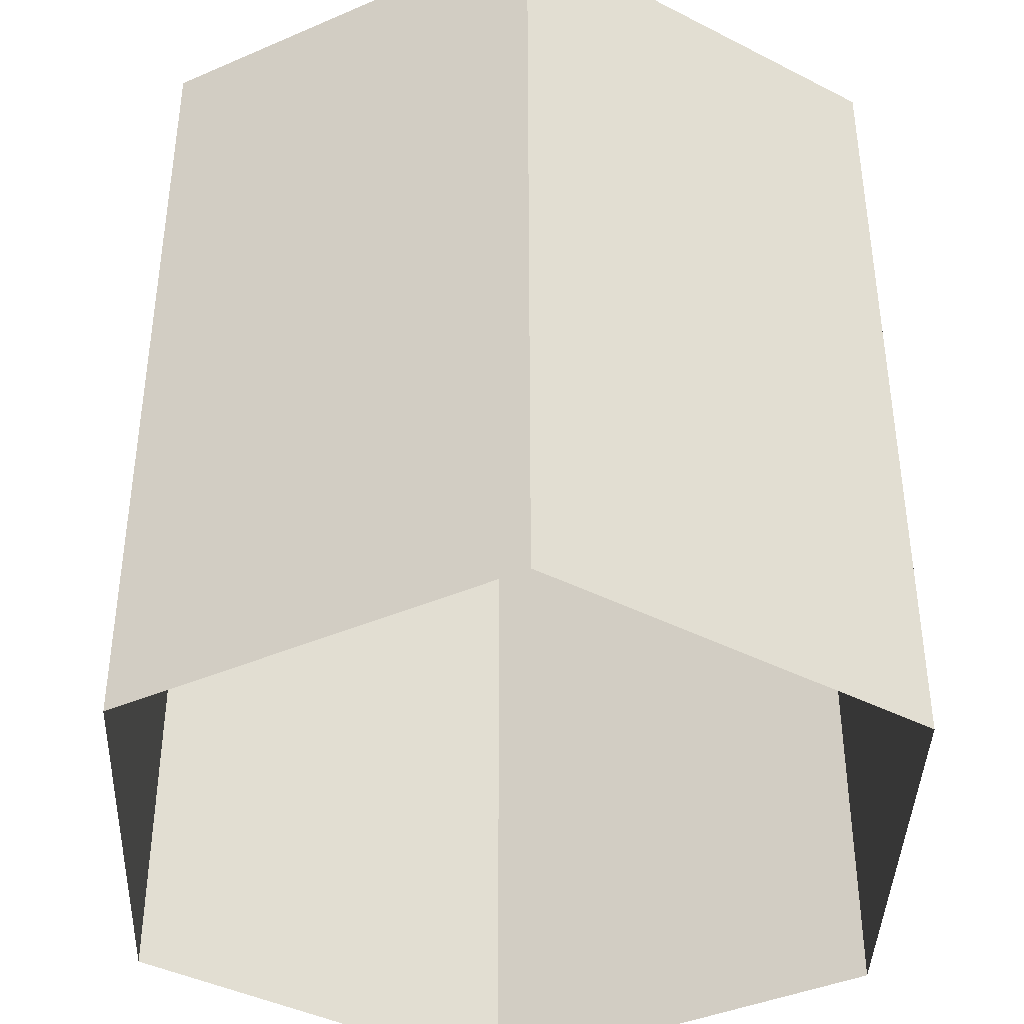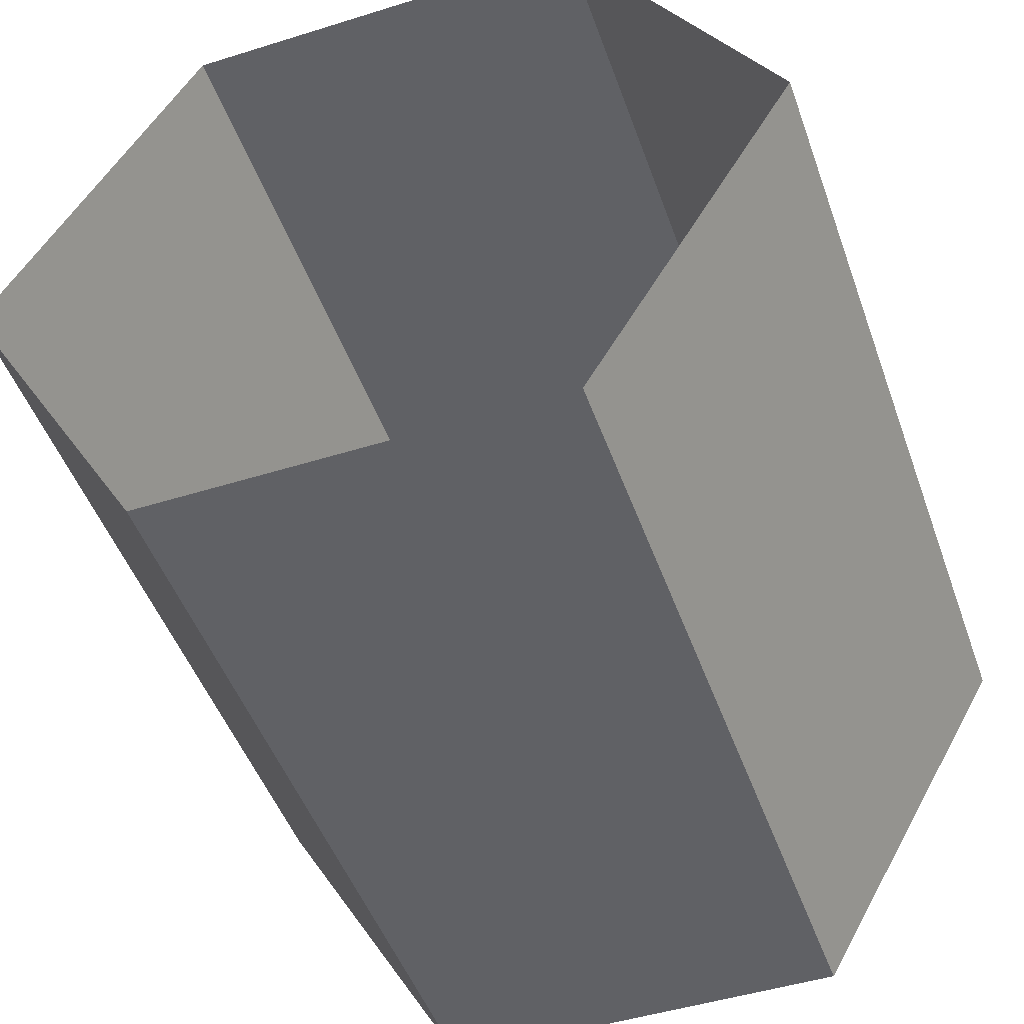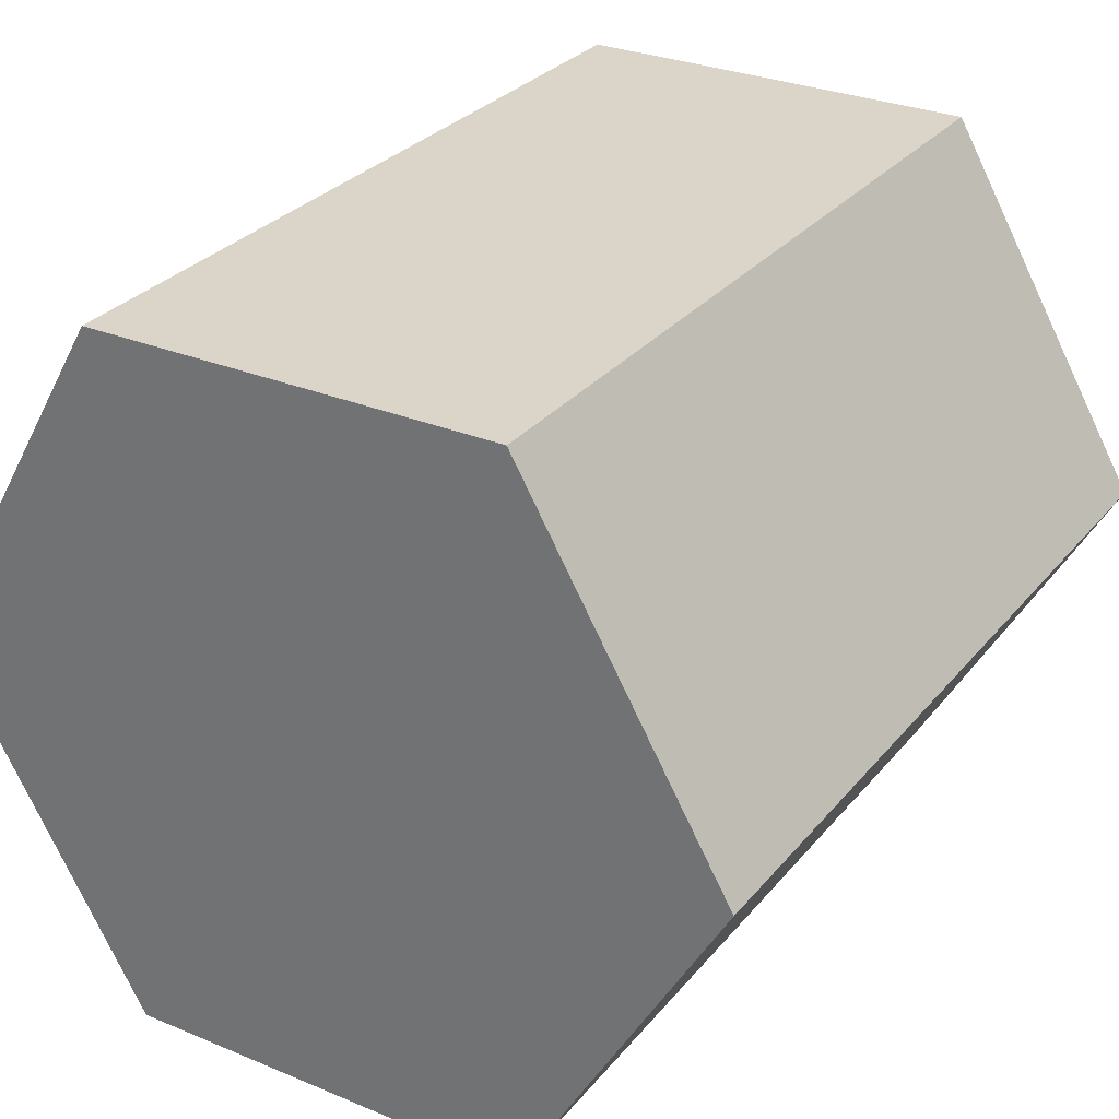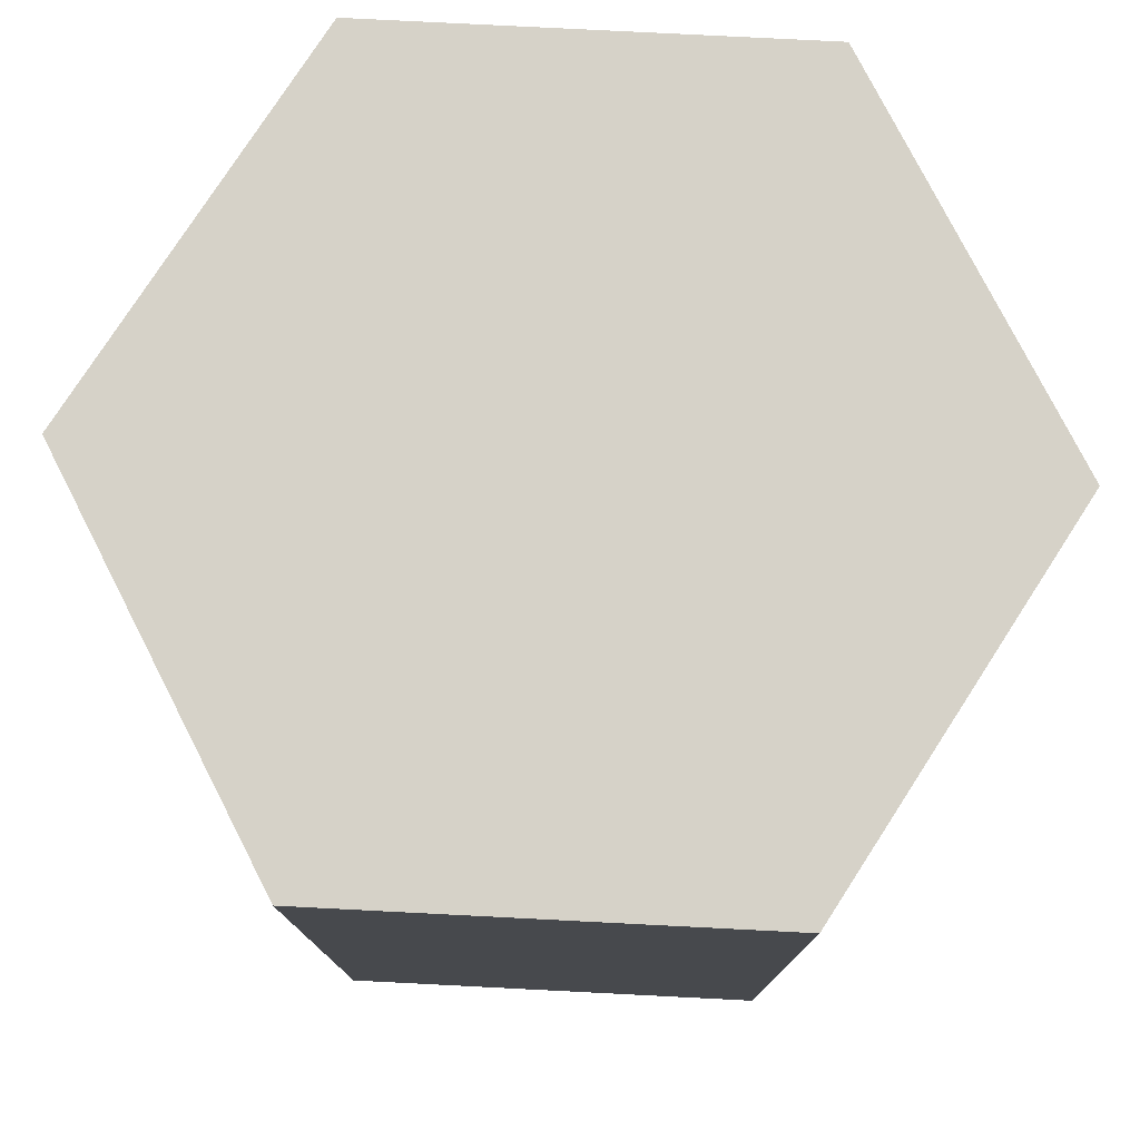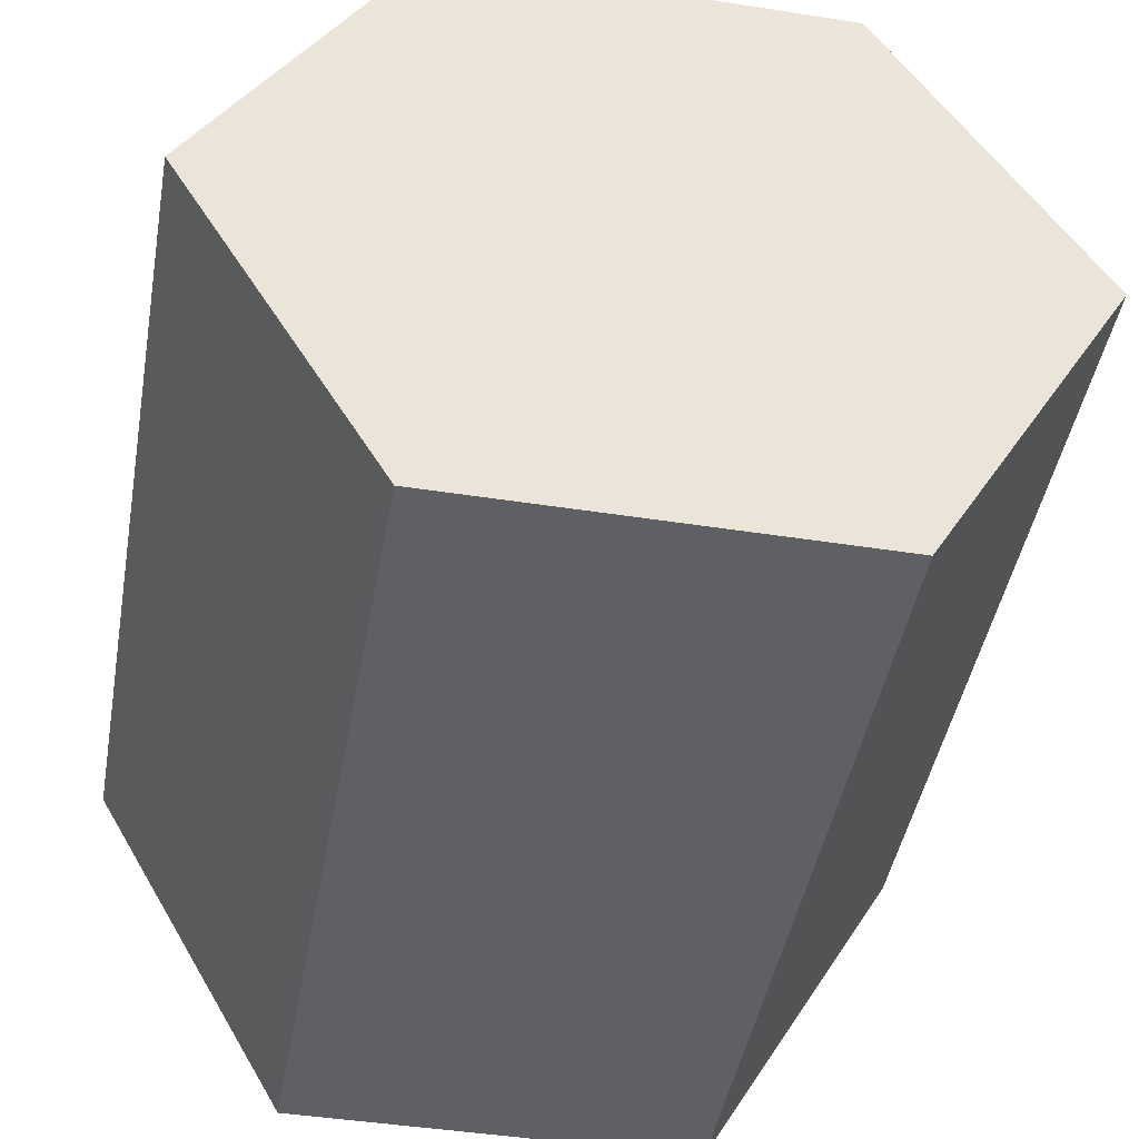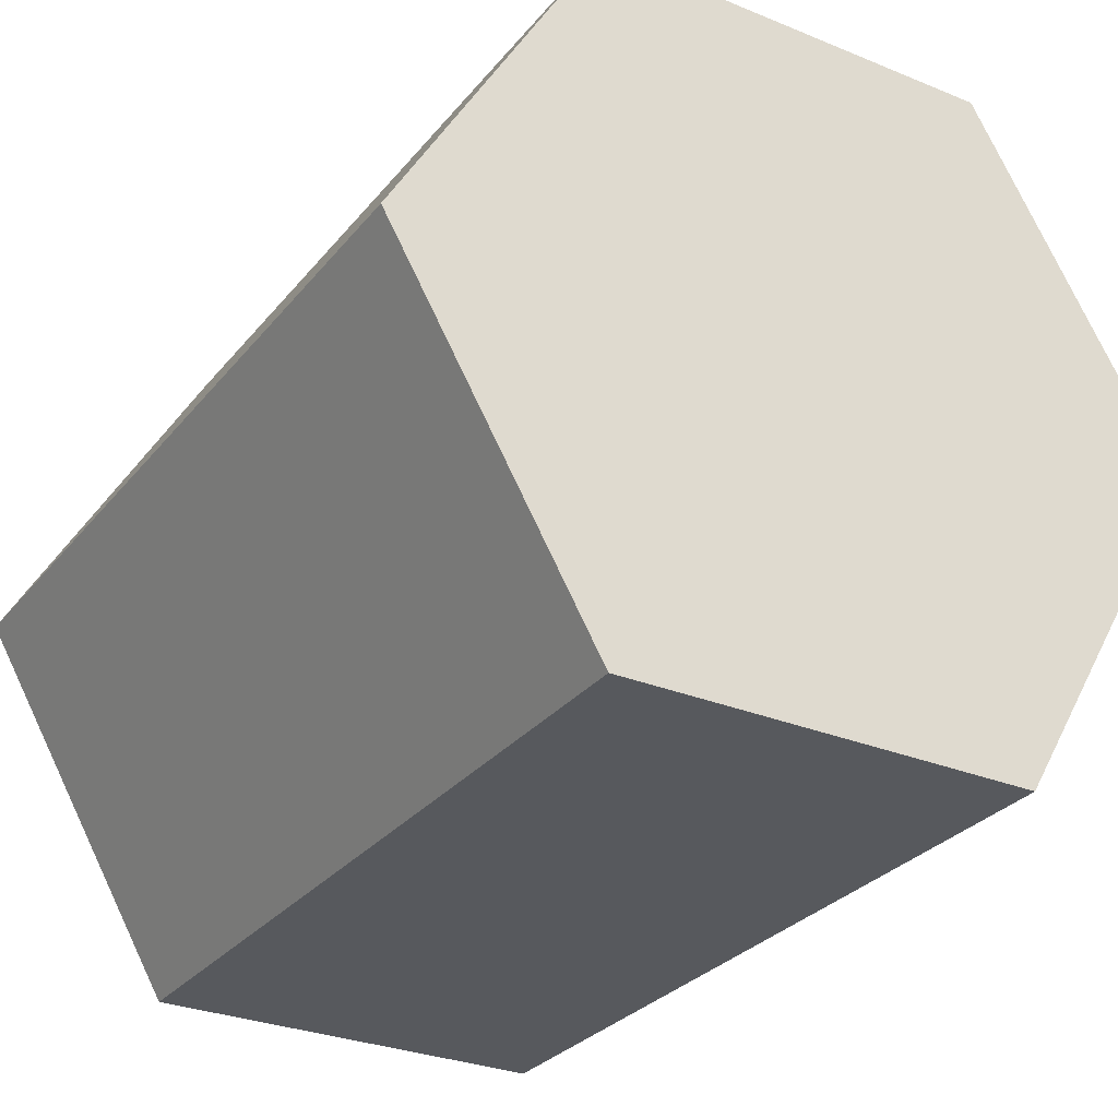
<metadata>
{"format":"obj","ext":"obj","renderer":"f3d","projection":"perspective","resolution":1024,"background":"white","views":[{"elev":-40.6,"azim":147.9,"up":"+Z"},{"elev":-48.1,"azim":-160.7,"up":"+Y"},{"elev":29.4,"azim":31.5,"up":"+Y"},{"elev":78.0,"azim":-57.1,"up":"+Z"},{"elev":-45.2,"azim":-10.2,"up":"+Y"},{"elev":-29.4,"azim":-31.2,"up":"+Y"}]}
</metadata>
<code>
g top
v 0 0 0
v -0.5 0.866 0
v 0.5 0.866 0
v 1 -0 0
v 0.5 -0.866 0
v -0.5 -0.866 0
v -1 -0 0
f 1 3 2
f 1 4 3
f 1 5 4
f 1 6 5
f 1 7 6
f 1 2 7
g side
v -0.5 0.866 -2
v -0.5 0.866 0
v 0.5 0.866 -2
v 0.5 0.866 0
v 1 0 -2
v 1 0 0
v 0.5 -0.866 -2
v 0.5 -0.866 0
v -0.5 -0.866 -2
v -0.5 -0.866 0
v -1 -0 -2
v -1 -0 0
f 8 9 11 10
f 10 11 13 12
f 12 13 15 14
f 14 15 17 16
f 16 17 19 18
f 18 19 9 8

</code>
